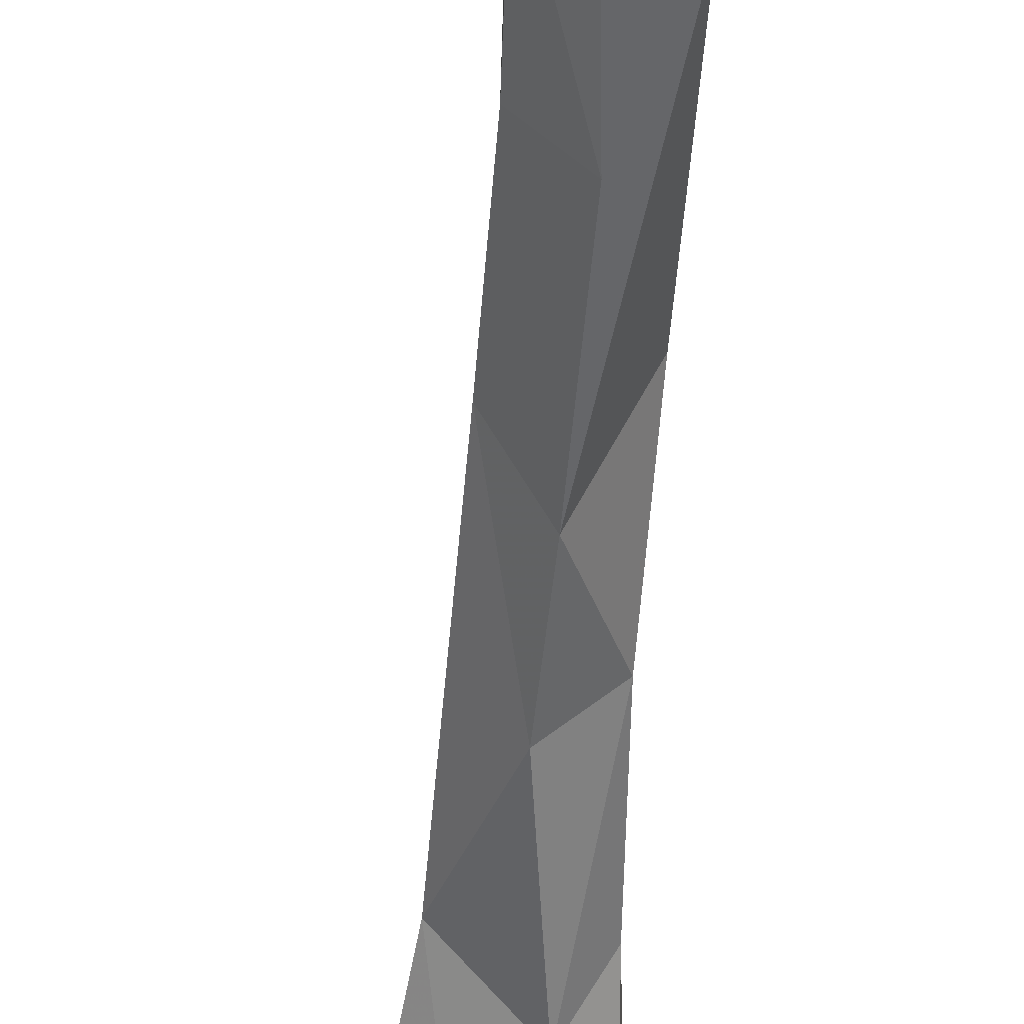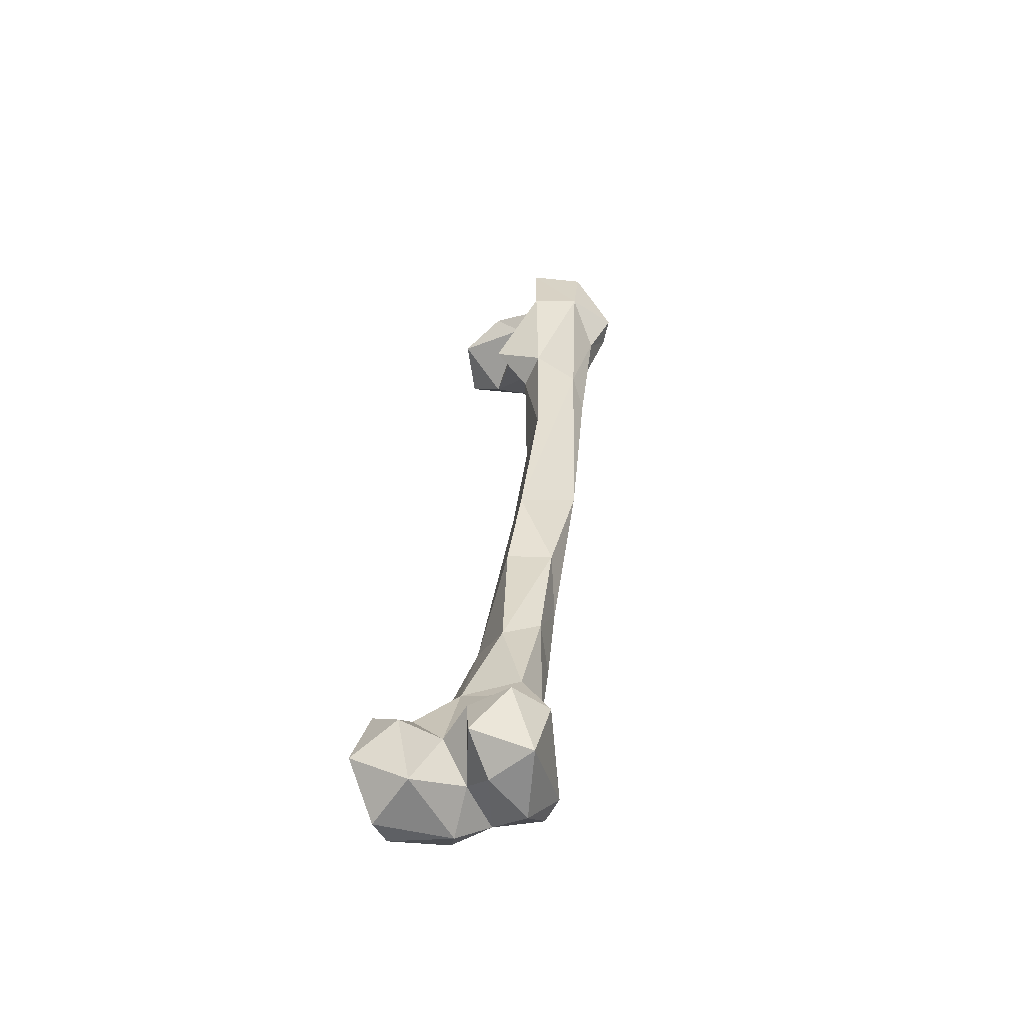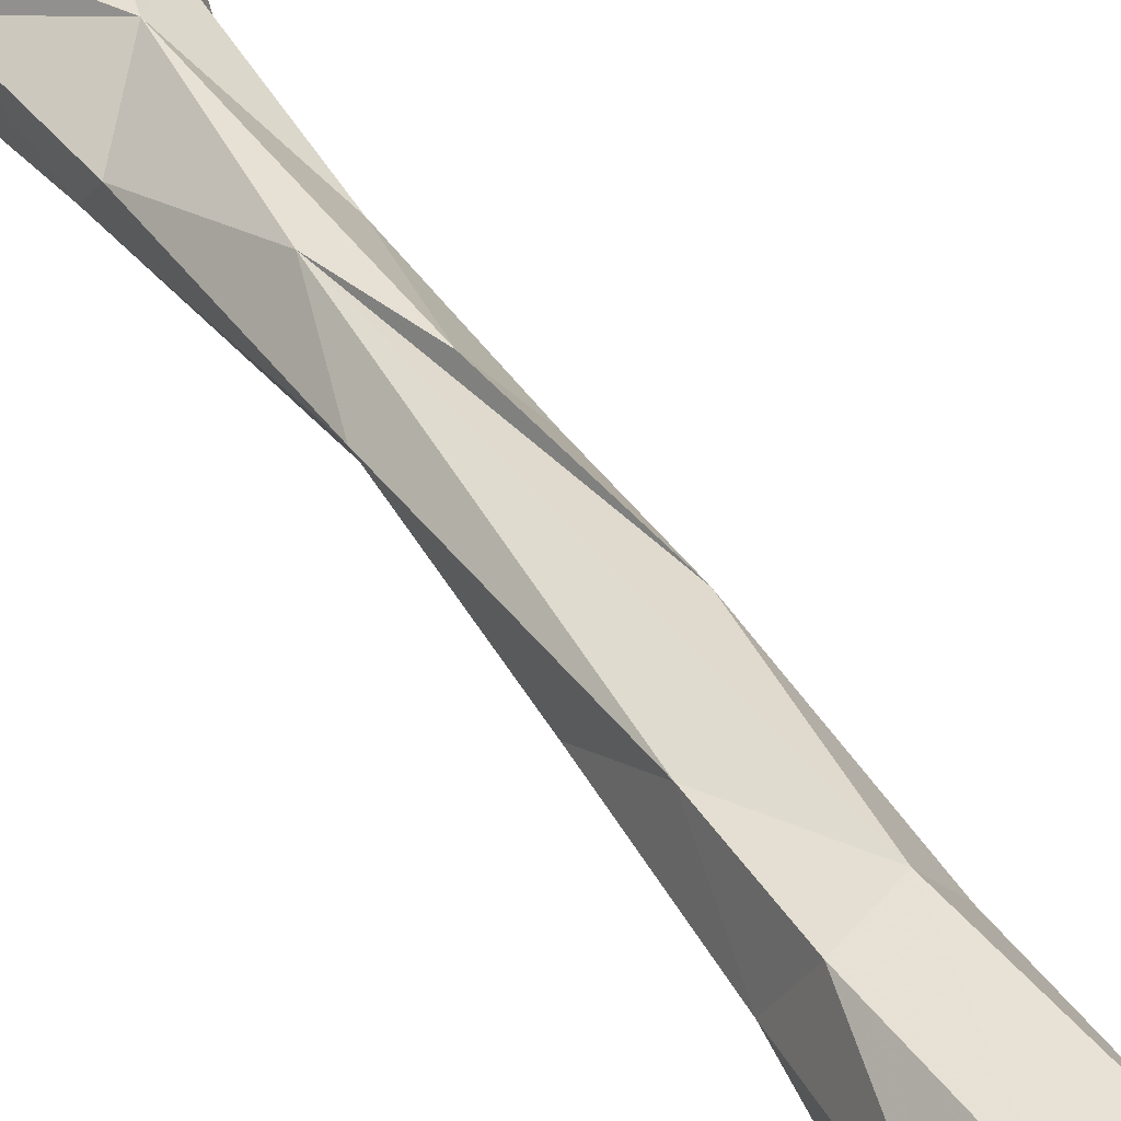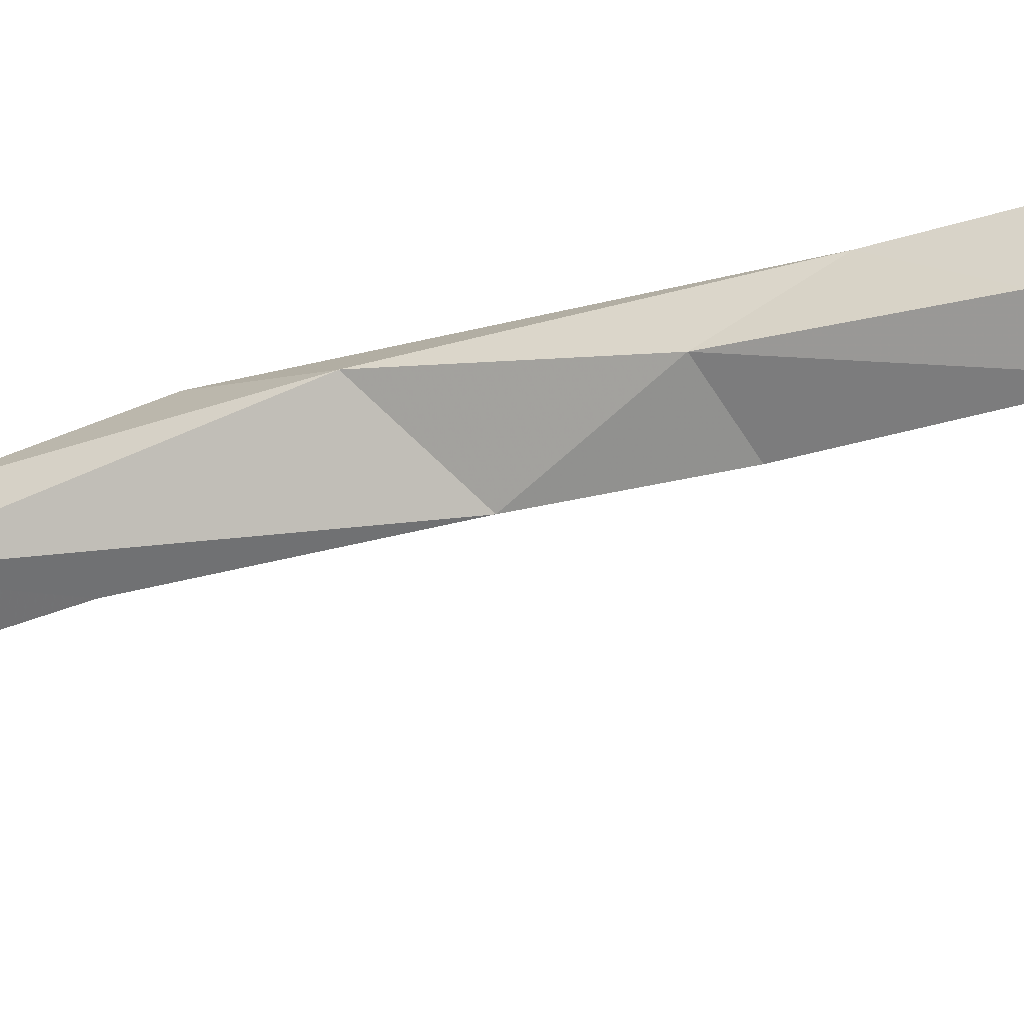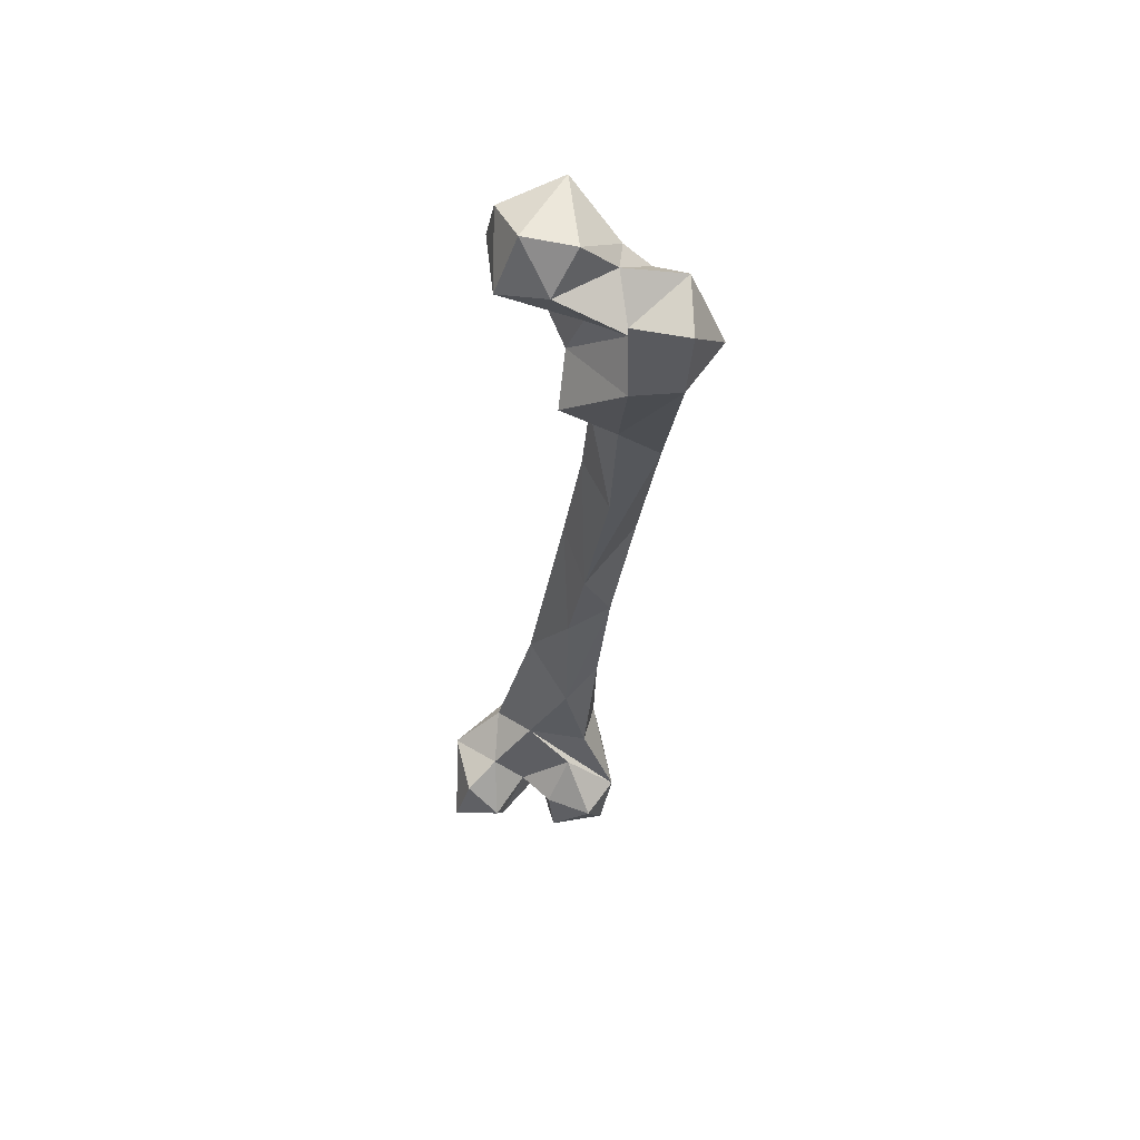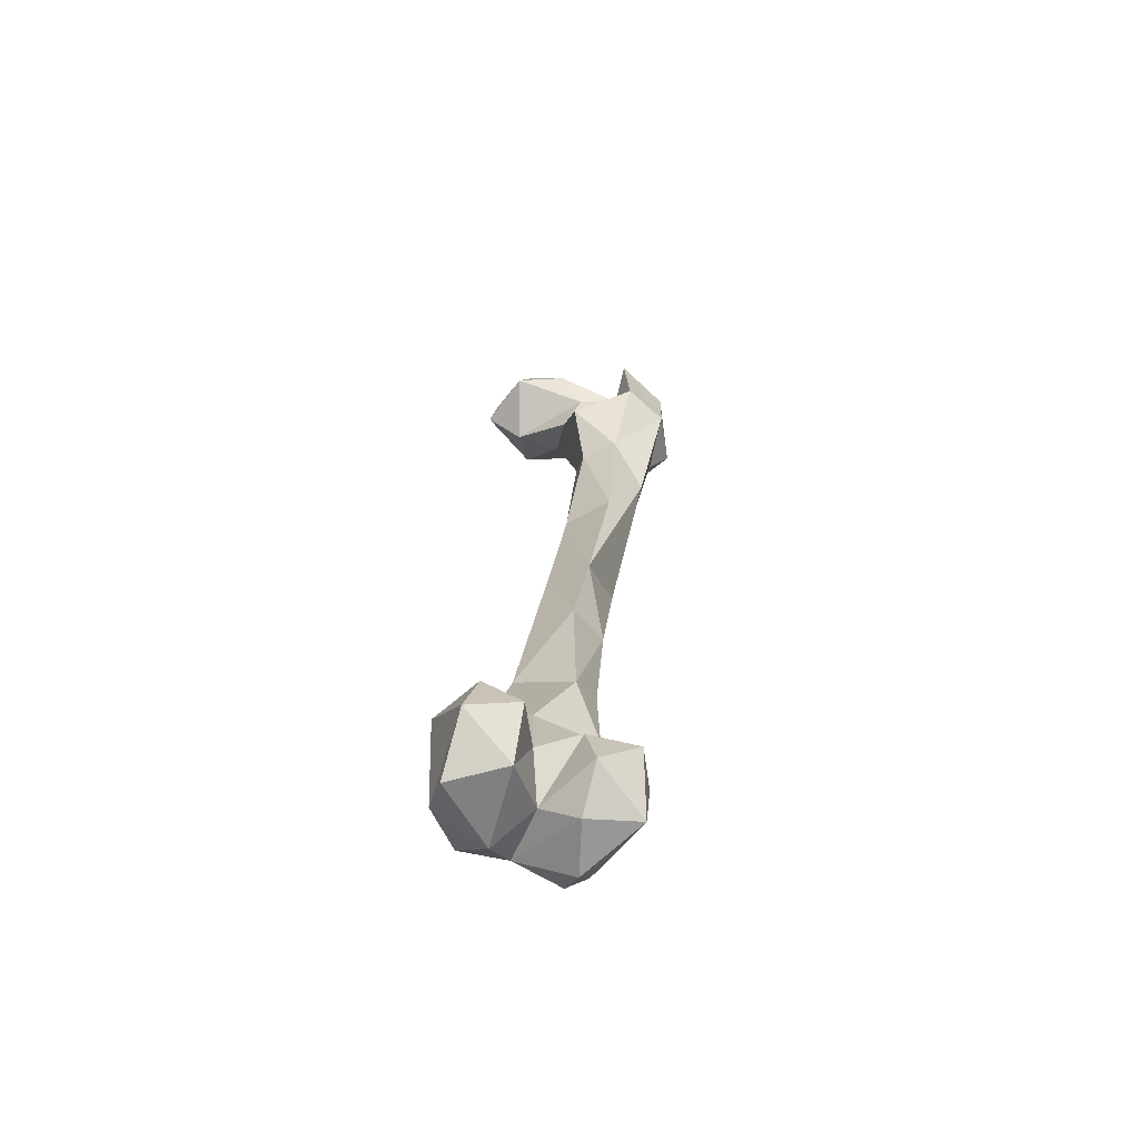
<metadata>
{"format":"obj","ext":"obj","renderer":"f3d","projection":"perspective","resolution":1024,"background":"white","views":[{"elev":-52.9,"azim":3.6,"up":"+Y"},{"elev":-56.5,"azim":25.9,"up":"+Z"},{"elev":43.4,"azim":156.8,"up":"+Y"},{"elev":-33.0,"azim":118.6,"up":"+Y"},{"elev":59.5,"azim":11.4,"up":"+Z"},{"elev":-61.5,"azim":-17.7,"up":"+Z"}]}
</metadata>
<code>
v 316.9 173.4 52.3
v 238.9 177.5 48.69
v 293.3 178.2 50.6
v 238.4 191.4 51.84
v 299.8 202.2 47.79
v 262.7 164.4 52.41
v 264.7 202.8 52.16
v 308.7 215.6 67.84
v 239.2 153.7 66.06
v 276.6 214.9 64.89
v 255.1 217.4 65.87
v 299.6 219.8 62.86
v 293 159 63.52
v 278.5 186.8 62.31
v 262.8 152.6 77.82
v 312.3 160.6 81.88
v 272.7 174.4 82.96
v 321.6 180.4 83.86
v 289.7 163.4 84.27
v 234.1 182.8 96.71
v 246.4 157.7 92.51
v 292.5 220.8 112.8
v 297.3 178.7 104.2
v 257.9 172.8 100.3
v 264.9 214.4 111.8
v 275.2 184.7 122.1
v 305.9 206.3 118.5
v 255.3 195.4 114.8
v 304.5 187.2 119.3
v 302.5 221.2 165.3
v 285 224.4 173.9
v 294.4 187.7 161.6
v 271.9 206.7 178.9
v 308.1 201.2 175.2
v 307.2 220.1 206.4
v 294.8 192.2 229.9
v 313.3 205.2 234.4
v 285.6 220.1 241.5
v 302.7 192.2 276.4
v 288.7 211.4 291.3
v 317 226.7 331.2
v 322.4 216.3 296.1
v 303.7 228.4 297.4
v 313.6 191.1 349
v 334.1 196.9 389.1
v 297.3 211.1 351.6
v 333.3 210.3 377.9
v 317 221.8 402.3
v 302.8 198.8 410
v 316.8 187.2 412.1
v 303.9 214.1 423.8
v 343.3 205.6 436.5
v 311.2 219.4 440.9
v 292.8 182.7 428.8
v 292.3 199.9 447.8
v 343.4 183.1 454.5
v 322.3 174.4 458.2
v 347.5 215.7 454
v 295.1 221.8 463.6
v 355.2 207 458.8
v 300.6 195.2 473.7
v 319.4 190 475.7
v 345.1 186.2 485.5
v 322.2 225 476.2
v 272.9 222.7 465.1
v 264.7 195.9 480.2
v 283.7 242.6 482.4
v 255.6 224 480.7
v 320.8 177.4 496.8
v 310.1 225.1 486.9
v 288.5 190.9 489.2
v 311.1 211.7 488.6
v 338.9 211.4 491.9
v 285.1 241.2 503.3
v 259.6 223.7 499.2
v 273.5 203.8 507.6
v 297.3 203.5 507.2
f 74 75 76
f 67 74 70
f 66 76 75
f 66 71 76
f 68 75 74
f 70 77 72
f 62 73 72
f 64 72 73
f 70 74 77
f 57 69 62
f 67 68 74
f 60 64 73
f 60 73 63
f 66 75 68
f 61 71 66
f 65 68 67
f 64 70 72
f 61 66 65
f 59 65 67
f 59 67 64
f 62 69 73
f 55 61 65
f 55 65 59
f 55 62 61
f 53 64 58
f 52 58 60
f 51 59 53
f 52 60 56
f 51 55 59
f 48 53 58
f 50 56 57
f 48 58 52
f 45 56 50
f 50 57 54
f 45 52 56
f 65 66 68
f 49 55 51
f 49 50 54
f 54 57 55
f 31 33 38
f 44 45 50
f 44 50 49
f 44 49 46
f 3 14 10
f 41 48 47
f 55 57 62
f 42 47 45
f 26 32 33
f 39 45 44
f 39 42 45
f 37 42 39
f 41 47 42
f 71 72 77
f 38 40 43
f 2 7 6
f 38 43 41
f 31 38 41
f 64 67 70
f 25 33 31
f 35 42 37
f 7 10 14
f 26 29 32
f 31 41 35
f 35 41 42
f 3 10 5
f 33 40 38
f 10 25 22
f 30 31 35
f 17 19 23
f 32 34 37
f 32 36 33
f 40 46 43
f 30 35 34
f 15 24 21
f 27 30 34
f 9 21 20
f 27 34 29
f 25 28 33
f 24 26 28
f 18 29 26
f 41 43 48
f 6 7 14
f 18 26 23
f 17 26 24
f 45 47 52
f 4 20 11
f 11 20 25
f 8 22 27
f 63 73 69
f 8 27 18
f 39 44 46
f 1 8 18
f 22 31 30
f 17 23 26
f 46 49 51
f 43 46 48
f 13 19 14
f 22 25 31
f 16 23 19
f 48 51 53
f 10 11 25
f 20 21 24
f 15 17 24
f 10 22 12
f 2 9 4
f 1 18 16
f 20 28 25
f 56 69 57
f 29 34 32
f 22 30 27
f 14 19 17
f 39 46 40
f 36 37 39
f 56 60 63
f 8 12 22
f 34 35 37
f 6 14 17
f 7 11 10
f 53 59 64
f 1 16 13
f 71 77 76
f 61 62 71
f 46 51 48
f 6 15 9
f 32 37 36
f 2 6 9
f 74 76 77
f 36 39 40
f 33 36 40
f 5 12 8
f 6 17 15
f 4 11 7
f 3 13 14
f 47 48 52
f 4 9 20
f 18 27 29
f 2 4 7
f 26 33 28
f 5 10 12
f 56 63 69
f 49 54 55
f 9 15 21
f 1 13 3
f 20 24 28
f 1 5 8
f 13 16 19
f 62 72 71
f 16 18 23
f 58 64 60
f 1 3 5

</code>
